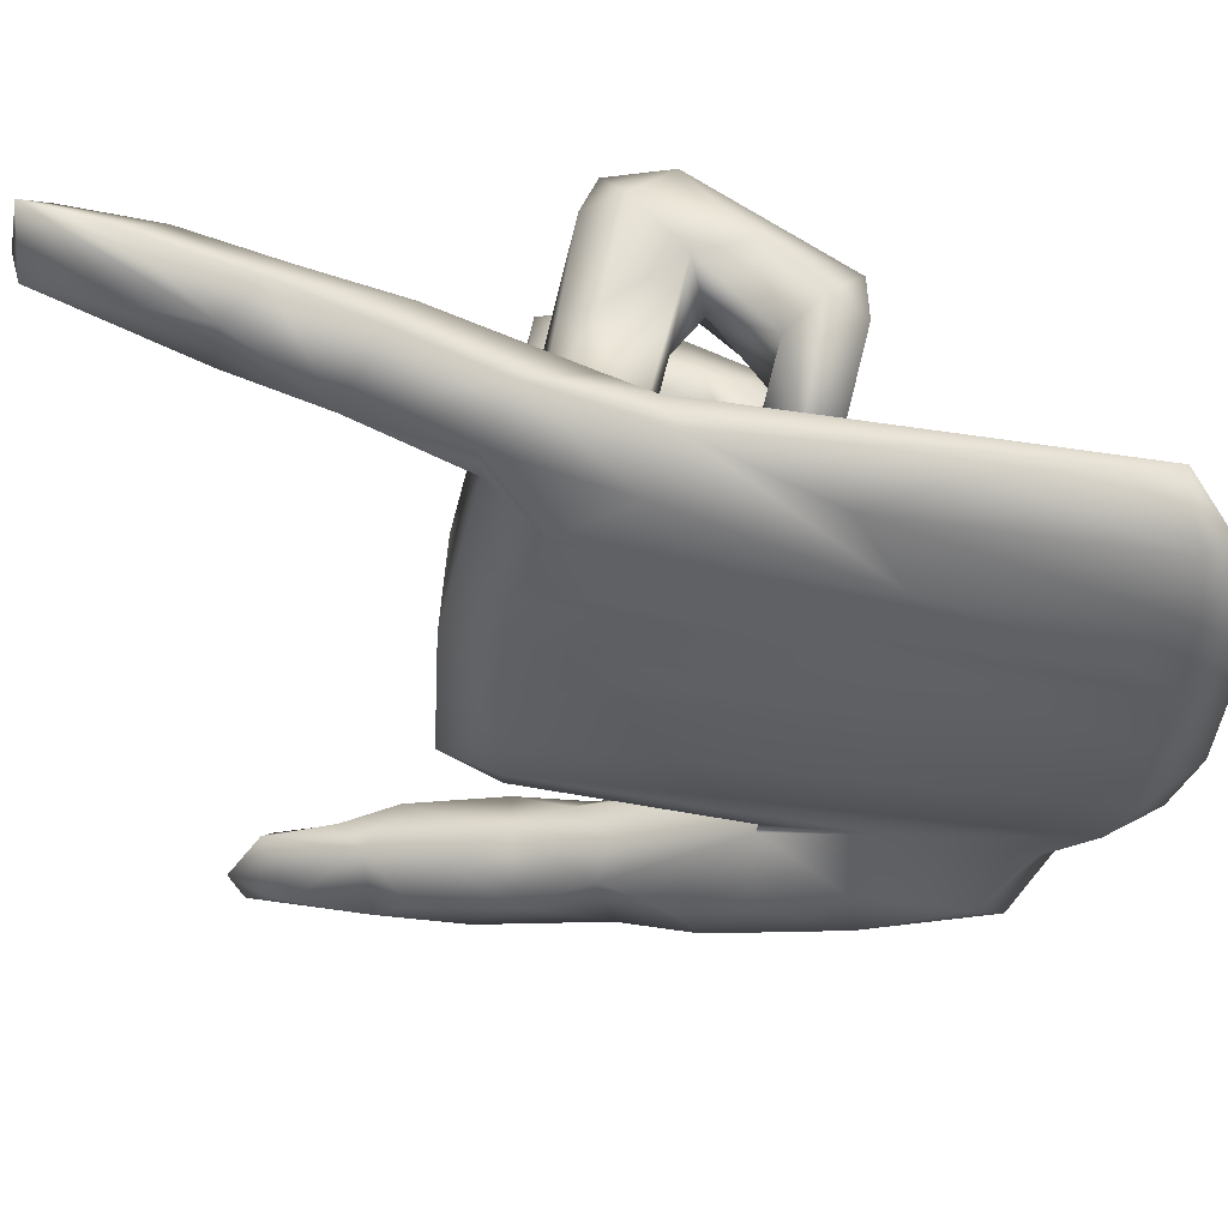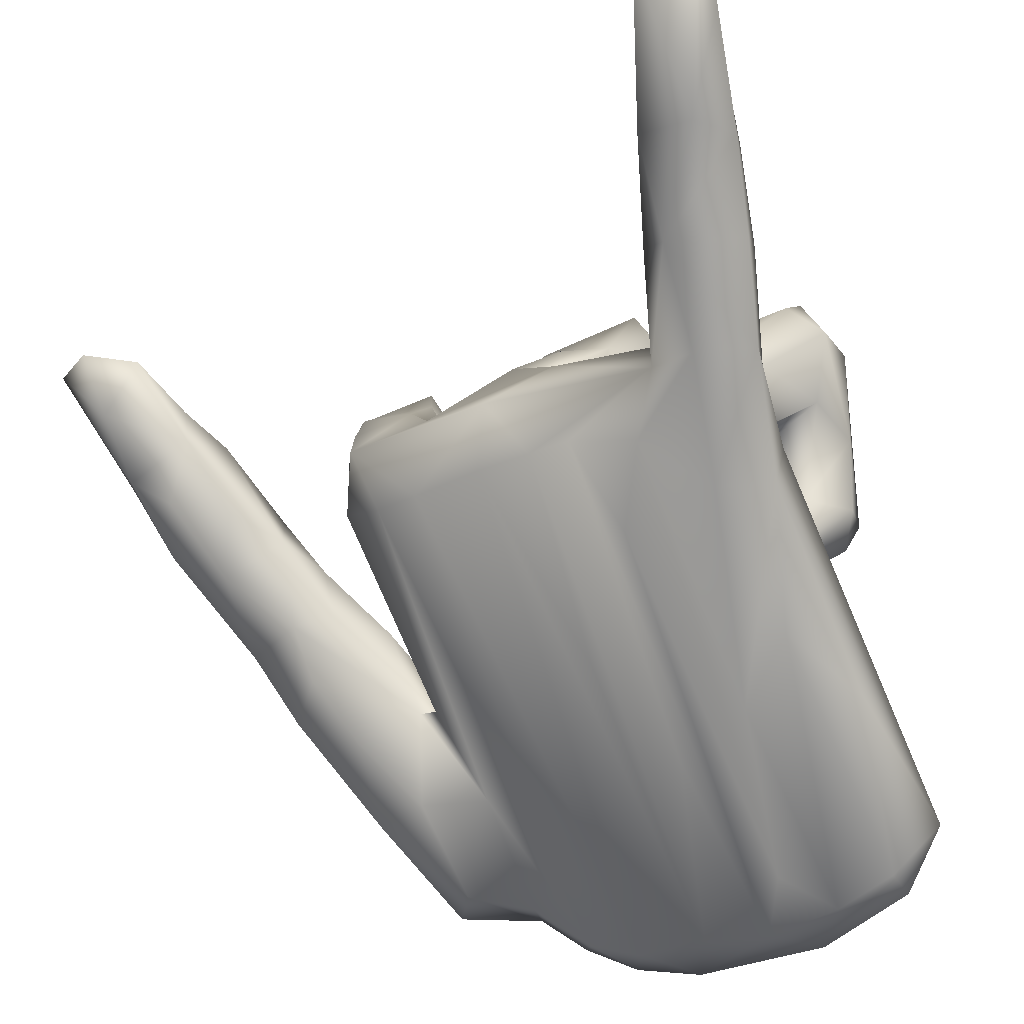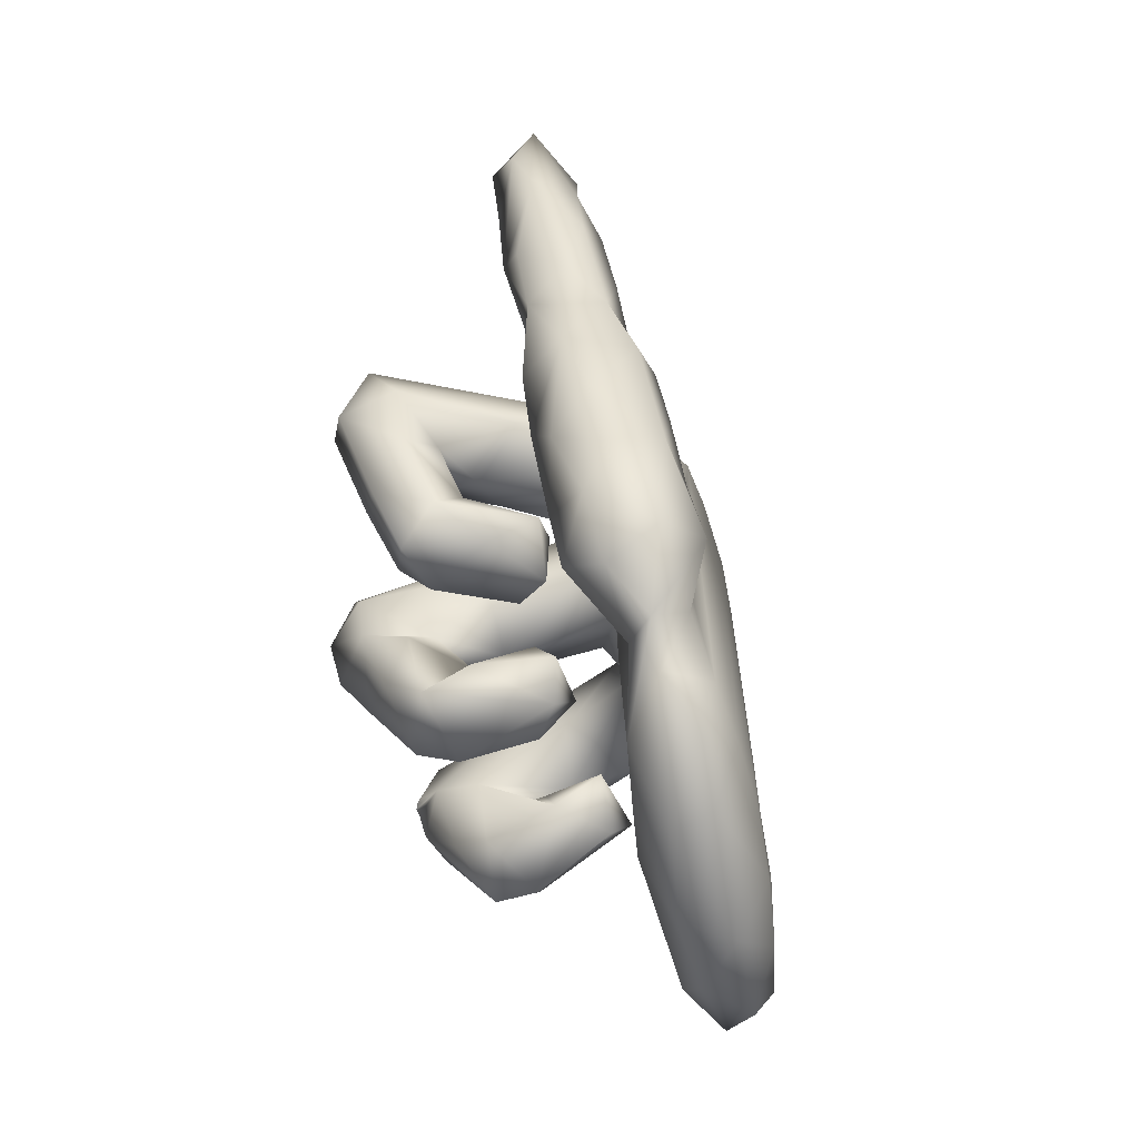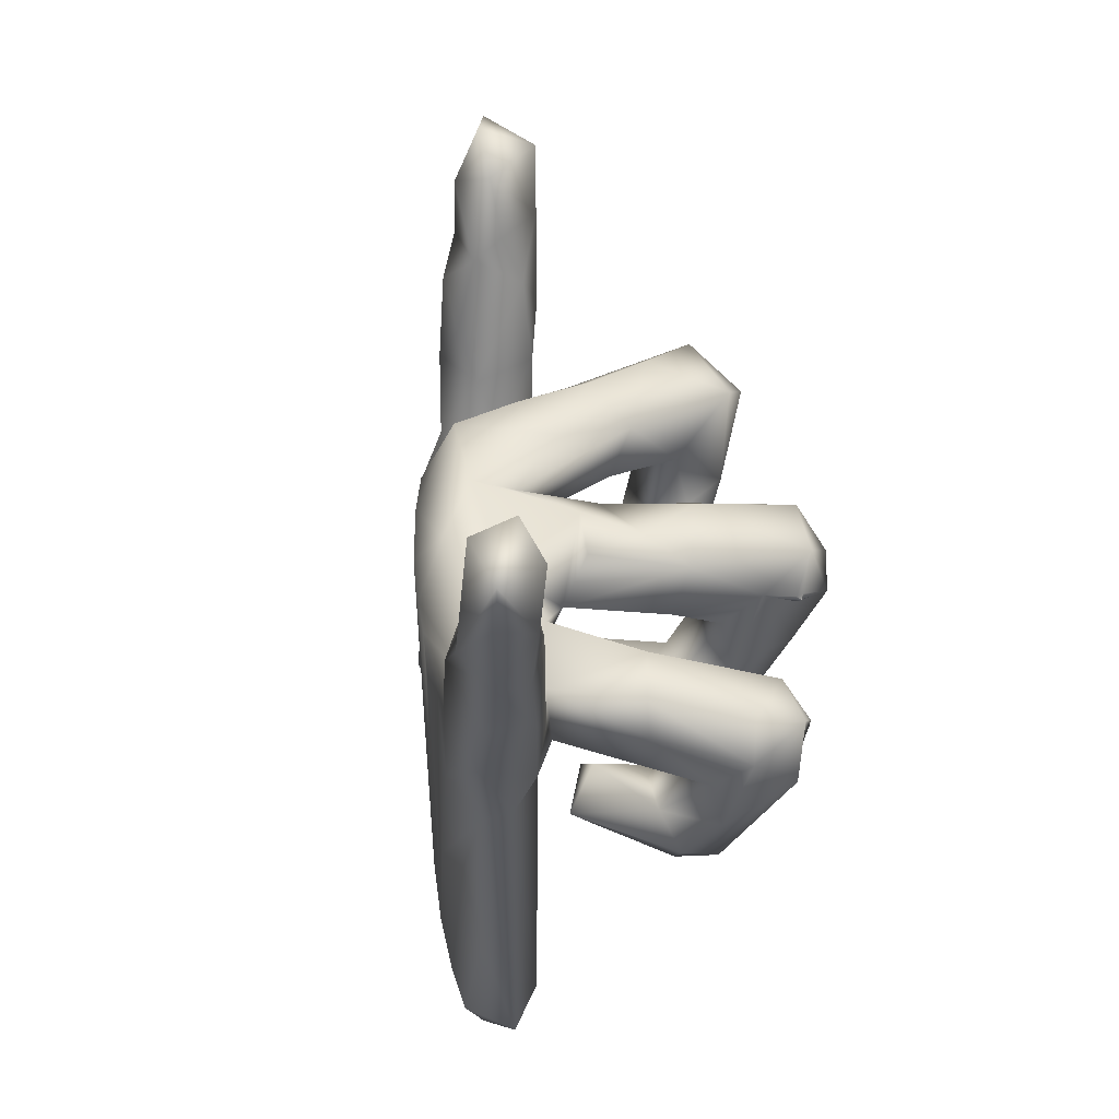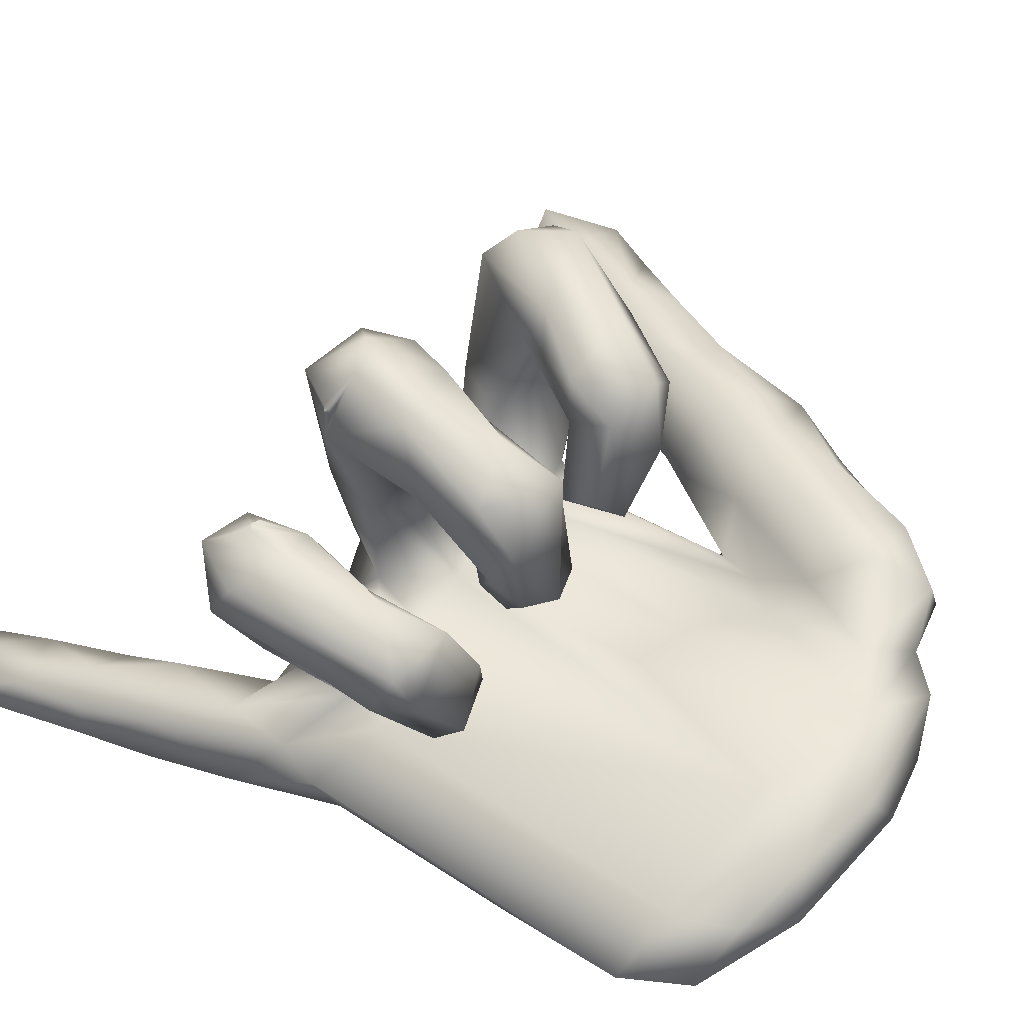
<metadata>
{"format":"obj","ext":"obj","renderer":"f3d","projection":"perspective","resolution":1024,"background":"white","views":[{"elev":-64.8,"azim":-97.9,"up":"+Z"},{"elev":-74.4,"azim":-156.6,"up":"+Z"},{"elev":-66.7,"azim":80.0,"up":"+Y"},{"elev":48.3,"azim":-117.7,"up":"+Y"},{"elev":30.4,"azim":-45.6,"up":"+Z"}]}
</metadata>
<code>
v 30.6 46.81 65.58
v 28.14 56.12 64.12
v 34.58 53.36 60.37
v 30.63 50.26 60.91
v 25.21 62.97 70.7
v 29.73 59.71 73.6
v 26.3 67.18 66.04
v 29.78 61.43 63.42
v 34.37 62.12 73.2
v 33.32 68.37 58.08
v 27.43 69.26 72.47
v 28.98 70.72 67.59
v 29.6 64.6 74.58
v 30 65 75
v 30 65 75
v 30.5 65 75
v 30.5 65 75
v 31 65 75
v 31.4 65.4 74.71
v 31 65 75
v 30.26 84.49 38.7
v 33.21 74.81 39.14
v 29.98 82.45 44
v 27.72 93.56 38.62
v 37.44 87.21 38.27
v 27.75 91.87 42.3
v 25.1 104.7 37.89
v 30.96 96.45 36.56
v 25.95 101 42.21
v 25.76 109.8 42.94
v 23.9 111.6 37.35
v 30.42 111.1 37.87
v 29.62 112.4 42.24
v 34.64 22.8 43.09
v 40.66 21.21 39.81
v 40.06 17.89 41.72
v 43.38 15.77 47.46
v 36.69 39.12 40.46
v 34.63 63.7 43.56
v 40.4 60.08 49.19
v 32.86 46.3 61.54
v 40.34 47.73 54.99
v 37.56 47.01 67.69
v 39.75 51.3 52.62
v 35.42 59.3 64.52
v 40.91 52.59 62.1
v 33.76 51.47 70.55
v 36.36 61.38 68.72
v 36.48 61.65 40.88
v 34.59 67.83 46.19
v 40.48 64.17 50.94
v 37.05 62.21 58.55
v 41.79 63.88 39.67
v 34.55 75.4 47.23
v 40.82 72.3 50.48
v 35.4 71.51 58.88
v 33.11 69.28 73.15
v 39.65 66.28 67.78
v 38.81 76.76 38.45
v 41.66 76.91 46.11
v 40.36 72.31 61.59
v 30.8 93.81 45.19
v 36.22 86.07 46.71
v 35.88 96.68 40.16
v 35.85 93.89 44.17
v 32.18 103 43.81
v 46.88 19.34 41.2
v 39.66 20.95 48.43
v 50.62 14.48 51.23
v 52.67 21.68 55.19
v 50.65 63.89 54.38
v 41.08 47.84 40.64
v 47.46 42.14 41.11
v 42.56 47.76 61.32
v 42.34 54.45 56.77
v 45.59 50.45 57.03
v 44.33 57.83 74.66
v 46.15 47.23 71.91
v 49.05 54.24 64.54
v 44.71 49.99 76.35
v 50.54 52.51 80.59
v 43.76 63.46 60.53
v 44.07 59.35 81.97
v 43.29 69.51 77.08
v 46.92 62.73 74.45
v 43.8 65.28 85.5
v 46.83 70.29 41.41
v 47.23 73.44 70.51
v 42 68 81
v 42 68 81
v 42 68 81
v 42 68 81
v 42.42 67.6 80.6
v 42.4 67.6 81.4
v 42.4 68.4 80.6
v 42.42 68.4 81.4
v 44.02 72.8 83.03
v 47.17 67.41 87.25
v 42.97 76.01 42.79
v 47.98 73.08 54.18
v 39.41 86.4 43.26
v 49.9 14.01 45.61
v 59.74 14.07 53.66
v 51.09 24.44 42.02
v 51.33 62.45 42.46
v 55.4 38.8 43.59
v 56.73 72.64 44.09
v 49.37 48.7 64.24
v 53.25 47.32 77.08
v 51.99 53.54 60.76
v 53.88 48.21 63.38
v 58.12 50.52 64
v 57.28 53.88 66.11
v 46.8 50.63 67.37
v 48.38 55.01 70.94
v 53.47 54.04 71.81
v 56 49.9 72.51
v 54.15 58.09 79.12
v 51.98 61.34 83.93
v 52.45 62.71 76.36
v 53.2 67.03 84.89
v 52.73 72.62 42.8
v 49.76 69.54 55.67
v 47.02 67.27 68.52
v 50.47 64.6 68.34
v 50.73 70.61 57.51
v 60.57 67.08 61.75
v 56.74 65.42 57.24
v 55.59 67.77 78.56
v 59.12 77.86 48.23
v 56.52 76.94 62.57
v 51.86 77.87 51.55
v 52.02 75.65 61.07
v 51.69 75.69 67.5
v 50.78 72.03 85.38
v 54.29 18.36 43.3
v 62.91 13.87 50.33
v 58.52 18.94 56.77
v 67.32 18.94 48.79
v 65.18 19.35 58.58
v 60.46 19.86 45.49
v 58.42 41.87 56.99
v 63.74 40.46 58.7
v 65.13 68.31 59.27
v 59.61 50.54 45.1
v 62.06 72.55 46.13
v 62.72 51.86 68.54
v 62.99 56.62 67.31
v 63.29 50.58 77.68
v 62.74 55.38 81.23
v 63.4 56.09 76.18
v 64.85 61.11 80.67
v 64.75 74 59.36
v 57.08 65.88 71.21
v 59.96 72.89 66.63
v 55.97 71.72 76.61
v 65.55 77.13 54.55
v 54 74.47 74.67
v 68.96 15.7 52.94
v 72.1 20.55 51.8
v 71.8 36.67 59.15
v 69 71.8 49.63
v 69.02 66.74 59.78
v 66.06 50.91 66.36
v 68.4 56.78 66.48
v 71.81 53.36 68.11
v 72.55 51.14 78.96
v 67.94 48.86 81.37
v 69.85 49.71 72.92
v 70.57 55.6 85.07
v 71.79 55.43 76
v 73.65 63.73 79.25
v 65.88 61.78 85.53
v 66.13 68.93 71.45
v 69.4 66.04 74.31
v 67 74.23 74.38
v 67.3 66.16 80.39
v 68.11 72.74 87.32
v 70.1 69.78 90.16
v 74.04 76.79 56.76
v 68.21 76.09 66.05
v 73.56 18 57.07
v 76.38 25.35 54.71
v 72.25 25.42 59.62
v 76.8 22.28 58.49
v 80.46 23.53 63.35
v 76.01 38.2 54.88
v 81.95 29.65 54.06
v 73.29 33.19 63.32
v 78.96 36.09 68.2
v 77.43 28.2 66.7
v 73.88 40.06 60.26
v 77.15 45.86 65.89
v 77.25 48.71 56.31
v 75.81 45.96 59.68
v 79.09 48.45 58.21
v 74.94 64.08 60.02
v 79.43 55.84 64.06
v 81.38 54.5 70.05
v 74.44 65.58 89.98
v 75.67 59.23 82.73
v 73.28 71.33 52.28
v 77.3 70.6 58.26
v 74.29 67.24 63.15
v 76.53 66.95 71.48
v 78.2 66.12 84.45
v 77.02 72.67 71.85
v 77.59 71.86 87.69
v 74.13 76.51 64.33
v 73.76 75.85 73
v 75.33 74.18 80.89
v 84.49 25.6 58.96
v 87.98 38.39 58.85
v 88.04 34.81 63.92
v 84.55 30.06 66.02
v 82.51 40.2 55.51
v 86.09 48.29 57.56
v 85.5 39.8 69.17
v 82.91 46.36 70.74
v 86.79 51.78 72.33
v 87.73 61.29 61.24
v 83.61 60.6 62.26
v 85.27 61.49 71.68
v 83.36 64.02 66.62
v 85.66 69.22 64.98
v 86.09 69.24 72.23
v 89.34 74.25 64.6
v 88.27 79.07 72.28
v 91.82 51.31 61.7
v 90.26 42.68 66.29
v 92.25 49.65 69.36
v 87.97 55.75 59.14
v 91.58 60.3 72.74
v 93.65 58.78 65.05
v 95.37 63.49 69.56
v 94.17 68.82 74.42
v 92.51 68.26 63.66
v 97.55 71.35 68.12
v 91.03 73.21 75.42
v 94.75 77.34 65.54
v 90.69 82.19 67.52
v 93.31 83.63 76.57
v 100.3 83.52 76.26
v 90.26 84.52 70.76
v 97.57 87.94 68.68
v 92.48 91.37 70.62
v 97.63 94.12 71.83
v 99.6 78.51 73.89
v 98.15 80.31 68.76
v 101.2 92.38 74.22
v 96.11 90.61 77.93
f 1 47 6
f 5 7 2
f 10 8 7
f 12 56 7
f 56 10 7
f 12 7 11
f 13 6 9
f 14 9 16
f 15 57 11
f 19 18 9
f 20 57 17
f 24 21 23
f 28 25 24
f 27 28 24
f 29 62 66
f 27 29 31
f 31 30 33
f 34 68 39
f 39 68 40
f 43 41 74
f 1 41 43
f 75 44 3
f 3 4 2
f 4 42 41
f 3 44 4
f 45 46 3
f 47 1 43
f 47 43 48
f 45 48 74
f 38 34 49
f 51 52 8
f 45 8 52
f 9 48 58
f 45 52 48
f 53 49 22
f 54 51 55
f 10 51 8
f 56 55 10
f 61 56 12
f 59 22 25
f 22 50 23
f 63 54 60
f 101 63 60
f 62 63 65
f 64 32 66
f 37 36 102
f 102 36 67
f 70 37 69
f 72 38 49
f 44 76 42
f 75 76 44
f 76 75 46
f 114 78 77
f 115 114 77
f 53 73 49
f 73 72 49
f 82 52 71
f 51 40 71
f 48 52 82
f 82 58 48
f 77 80 83
f 77 83 84
f 84 85 77
f 85 115 77
f 73 53 87
f 84 83 86
f 93 86 94
f 94 89 93
f 84 93 95
f 96 90 94
f 97 84 95
f 25 99 59
f 59 87 53
f 87 59 99
f 99 122 87
f 60 132 99
f 61 55 56
f 100 55 61
f 60 54 55
f 158 88 97
f 104 136 67
f 104 67 73
f 78 111 109
f 110 112 111
f 79 108 114
f 116 79 115
f 79 113 110
f 117 109 111
f 81 80 109
f 116 109 117
f 116 118 109
f 116 117 113
f 128 71 70
f 120 115 85
f 85 125 120
f 120 118 116
f 120 119 118
f 120 125 154
f 86 83 119
f 105 104 87
f 122 107 106
f 82 71 123
f 88 126 124
f 129 121 120
f 98 121 135
f 107 122 99
f 130 107 99
f 134 133 88
f 88 158 134
f 156 158 135
f 136 137 102
f 146 141 145
f 140 138 103
f 141 139 137
f 70 138 142
f 142 140 143
f 107 141 106
f 117 111 112
f 151 149 150
f 147 164 149
f 142 143 128
f 107 146 145
f 128 144 127
f 125 127 154
f 146 107 130
f 157 130 132
f 137 139 159
f 182 103 159
f 140 103 182
f 139 141 146
f 160 139 162
f 140 185 184
f 192 195 197
f 164 147 148
f 148 165 164
f 164 166 169
f 168 149 169
f 168 169 167
f 143 161 163
f 171 165 148
f 151 171 148
f 177 172 151
f 173 150 170
f 146 162 139
f 163 144 143
f 163 175 174
f 174 177 176
f 177 174 175
f 177 152 173
f 177 173 178
f 157 180 130
f 180 202 162
f 181 157 153
f 180 157 181
f 153 174 176
f 181 153 176
f 210 181 176
f 178 211 176
f 182 183 185
f 140 182 185
f 184 185 186
f 183 160 187
f 188 183 187
f 188 185 183
f 189 191 190
f 190 193 189
f 194 196 187
f 193 192 189
f 196 194 195
f 195 194 203
f 198 195 193
f 199 198 193
f 201 170 167
f 172 201 171
f 206 200 201
f 163 197 204
f 203 204 197
f 204 203 205
f 175 205 172
f 206 205 207
f 206 201 172
f 208 179 200
f 180 203 202
f 209 203 180
f 209 210 207
f 208 211 178
f 208 178 179
f 188 212 185
f 190 191 215
f 191 186 215
f 216 188 187
f 190 215 218
f 216 213 188
f 190 218 219
f 196 232 217
f 232 229 217
f 199 219 220
f 223 224 198
f 223 199 220
f 223 233 226
f 221 222 225
f 225 224 226
f 228 225 226
f 230 214 213
f 229 213 217
f 230 213 229
f 231 230 229
f 220 231 233
f 229 232 221
f 237 234 221
f 234 229 221
f 226 233 239
f 240 237 227
f 241 228 244
f 245 249 241
f 246 244 242
f 251 246 242
f 241 244 246
f 251 247 246
f 248 235 238
f 239 236 248
f 250 249 245
f 250 243 248
f 247 245 246
f 251 243 250
f 2 4 1
f 4 41 1
f 6 5 1
f 8 3 2
f 5 2 1
f 7 8 2
f 11 7 5
f 11 57 12
f 11 5 6
f 11 6 13
f 15 11 13
f 14 13 9
f 15 17 57
f 18 16 9
f 20 19 57
f 21 22 23
f 26 24 23
f 24 25 21
f 26 23 62
f 62 29 26
f 31 28 27
f 27 24 29
f 29 24 26
f 66 30 29
f 32 28 31
f 30 31 29
f 33 30 66
f 33 32 31
f 68 34 37
f 37 34 36
f 35 36 34
f 34 38 35
f 72 35 38
f 74 41 42
f 4 44 42
f 46 75 3
f 48 9 47
f 74 48 43
f 46 45 74
f 39 49 34
f 40 50 39
f 3 8 45
f 9 6 47
f 22 39 50
f 39 22 49
f 51 50 40
f 51 54 50
f 55 51 10
f 58 57 9
f 57 61 12
f 61 57 58
f 57 19 9
f 23 50 54
f 25 22 21
f 62 23 54
f 62 54 63
f 64 101 25
f 64 65 101
f 65 63 101
f 32 64 28
f 64 25 28
f 66 62 65
f 64 66 65
f 32 33 66
f 67 36 35
f 70 68 37
f 40 68 70
f 72 67 35
f 73 67 72
f 76 74 42
f 46 74 76
f 77 78 80
f 81 83 80
f 71 52 51
f 40 70 71
f 59 53 22
f 100 61 123
f 58 82 123
f 123 61 58
f 84 124 85
f 88 124 84
f 85 124 125
f 93 84 86
f 91 95 93
f 92 96 95
f 96 94 86
f 97 95 96
f 97 96 86
f 97 86 98
f 55 132 60
f 132 55 100
f 97 88 84
f 99 101 60
f 25 101 99
f 69 37 102
f 102 67 136
f 138 70 69
f 105 136 104
f 106 141 136
f 87 104 73
f 122 136 105
f 122 106 136
f 108 111 78
f 80 78 109
f 79 110 108
f 110 111 108
f 108 78 114
f 79 114 115
f 116 113 79
f 118 81 109
f 120 116 115
f 121 119 120
f 119 83 81
f 118 119 81
f 122 105 87
f 124 126 128
f 125 124 128
f 123 71 126
f 125 128 127
f 126 71 128
f 129 120 154
f 98 86 119
f 121 98 119
f 156 135 121
f 129 156 121
f 132 130 99
f 123 126 100
f 132 100 126
f 126 131 132
f 133 131 126
f 133 126 88
f 134 131 133
f 135 97 98
f 135 158 97
f 103 69 102
f 138 69 103
f 103 102 137
f 136 141 137
f 142 138 140
f 128 70 142
f 145 141 107
f 110 113 112
f 112 113 117
f 148 147 151
f 149 151 147
f 150 149 168
f 128 143 144
f 153 127 144
f 156 154 155
f 127 155 154
f 154 156 129
f 131 157 132
f 153 157 131
f 131 155 153
f 155 127 153
f 158 156 155
f 155 131 134
f 158 155 134
f 159 103 137
f 139 160 159
f 161 140 184
f 143 140 161
f 163 161 192
f 165 166 164
f 169 149 164
f 170 150 168
f 170 168 167
f 163 192 197
f 165 171 166
f 152 151 150
f 152 177 151
f 151 172 171
f 152 150 173
f 200 173 170
f 174 144 163
f 175 163 204
f 172 177 175
f 176 177 178
f 178 173 179
f 179 173 200
f 130 162 146
f 180 162 130
f 153 144 174
f 181 209 180
f 160 182 159
f 183 182 160
f 161 184 189
f 189 184 191
f 191 184 186
f 202 187 160
f 192 161 189
f 195 192 193
f 193 190 219
f 194 187 202
f 198 196 195
f 197 195 203
f 167 169 166
f 171 167 166
f 200 170 201
f 171 201 167
f 202 160 162
f 203 194 202
f 207 205 203
f 175 204 205
f 206 172 205
f 208 206 207
f 208 200 206
f 181 210 209
f 209 207 203
f 211 210 176
f 211 207 210
f 211 208 207
f 186 185 212
f 212 215 186
f 213 212 188
f 214 215 212
f 213 214 212
f 214 218 215
f 196 216 187
f 196 217 216
f 216 217 213
f 231 219 218
f 199 193 219
f 222 196 198
f 222 221 196
f 196 221 232
f 223 198 199
f 224 222 198
f 225 237 221
f 225 222 224
f 226 224 223
f 241 225 228
f 230 218 214
f 231 218 230
f 231 220 219
f 233 231 234
f 234 231 229
f 235 233 234
f 223 220 233
f 227 237 225
f 238 234 237
f 238 235 234
f 239 233 236
f 235 236 233
f 248 236 235
f 241 227 225
f 241 240 227
f 237 240 238
f 228 226 239
f 228 239 242
f 242 239 243
f 241 249 240
f 244 228 242
f 246 245 241
f 249 238 240
f 243 239 248
f 249 248 238
f 251 242 243
f 250 248 249
f 247 250 245
f 251 250 247

</code>
